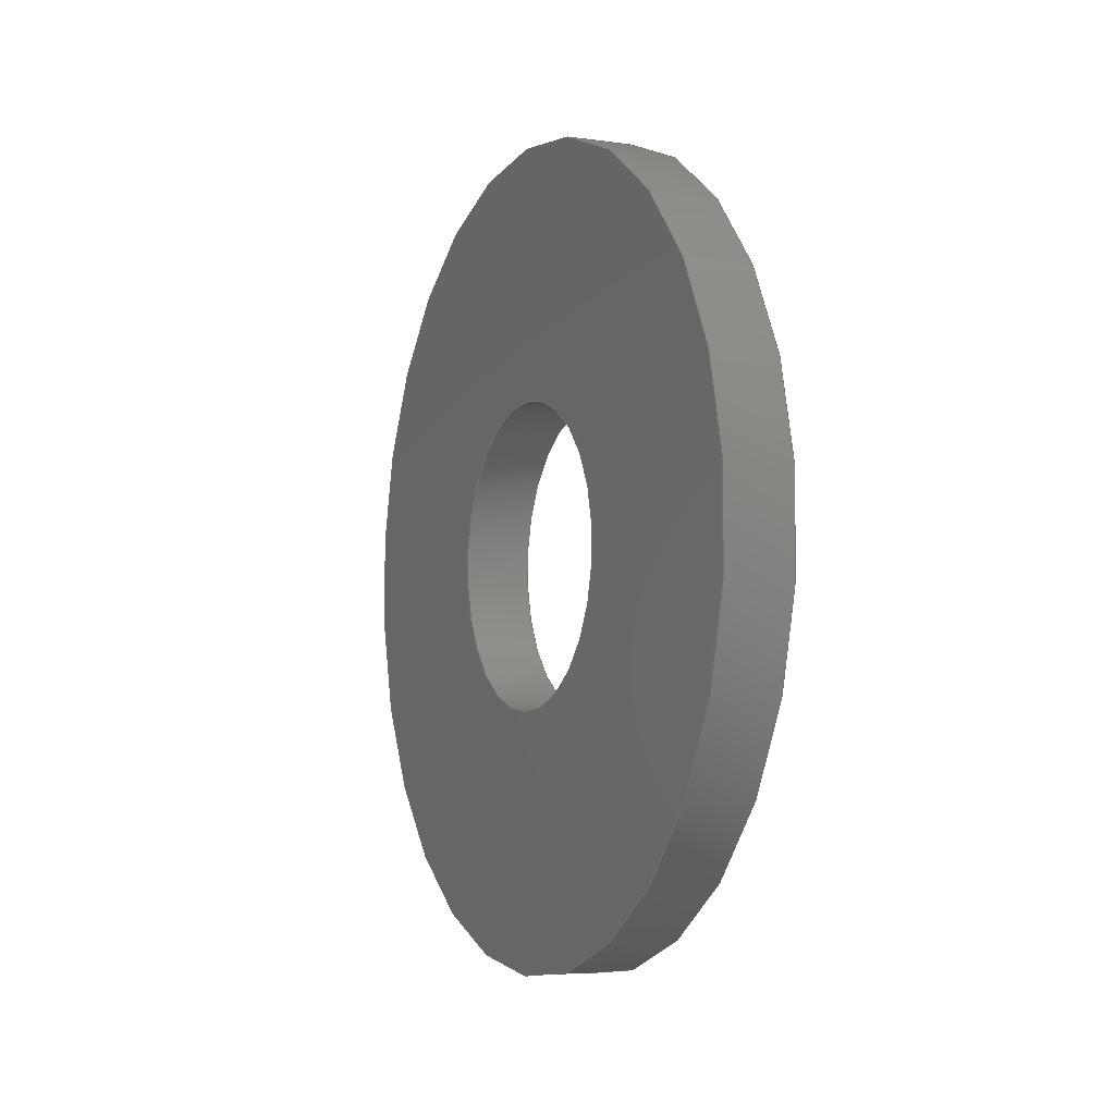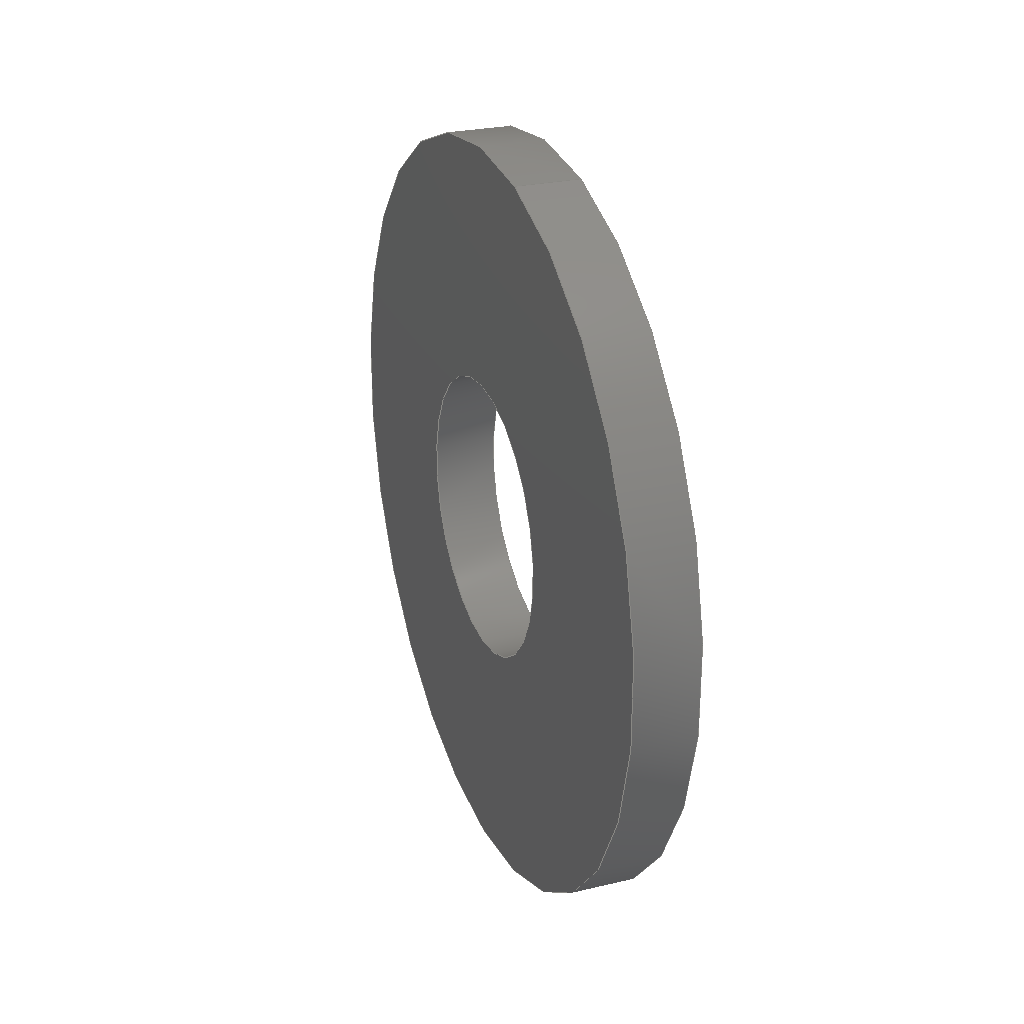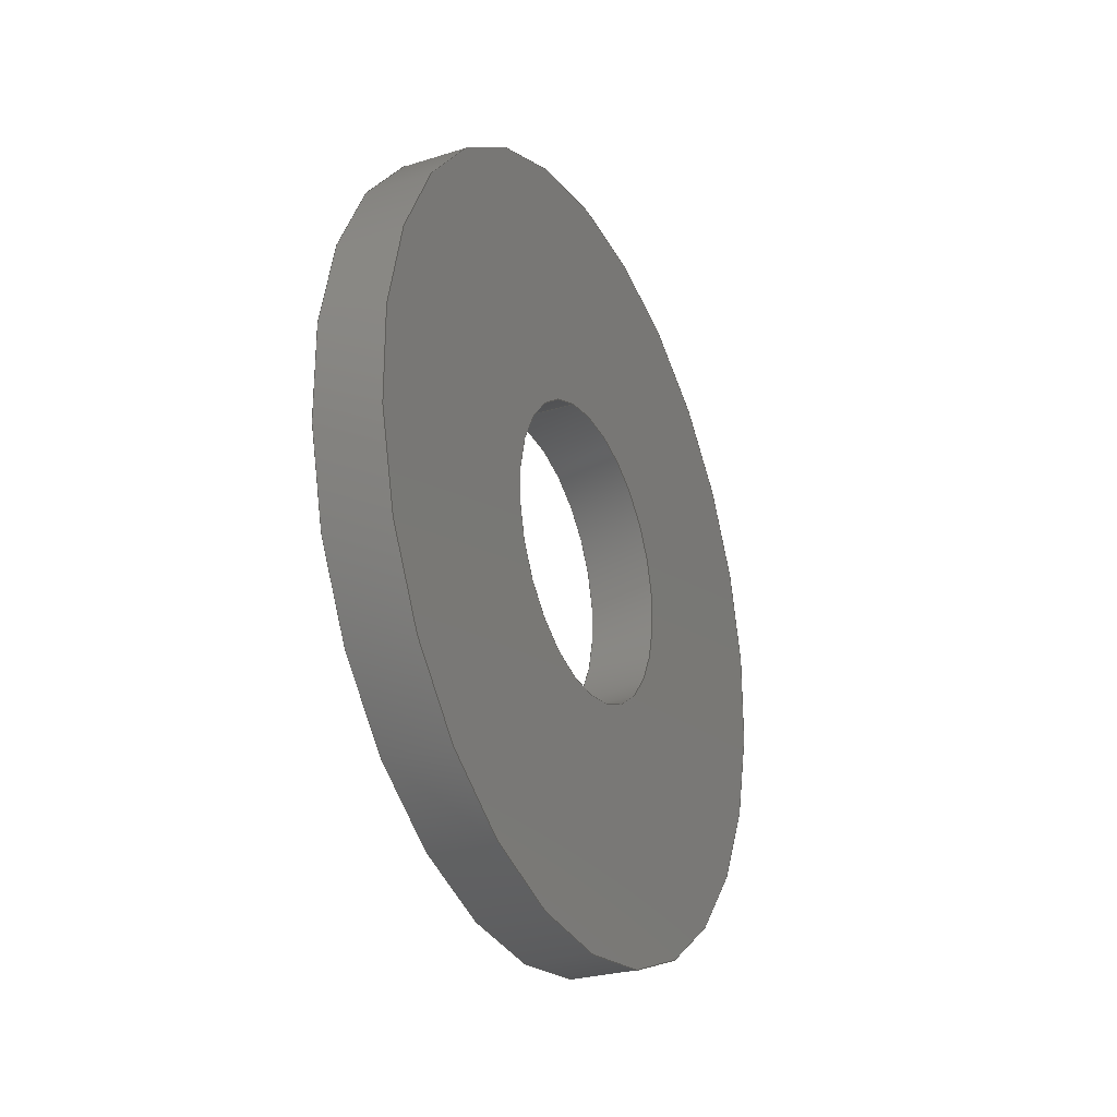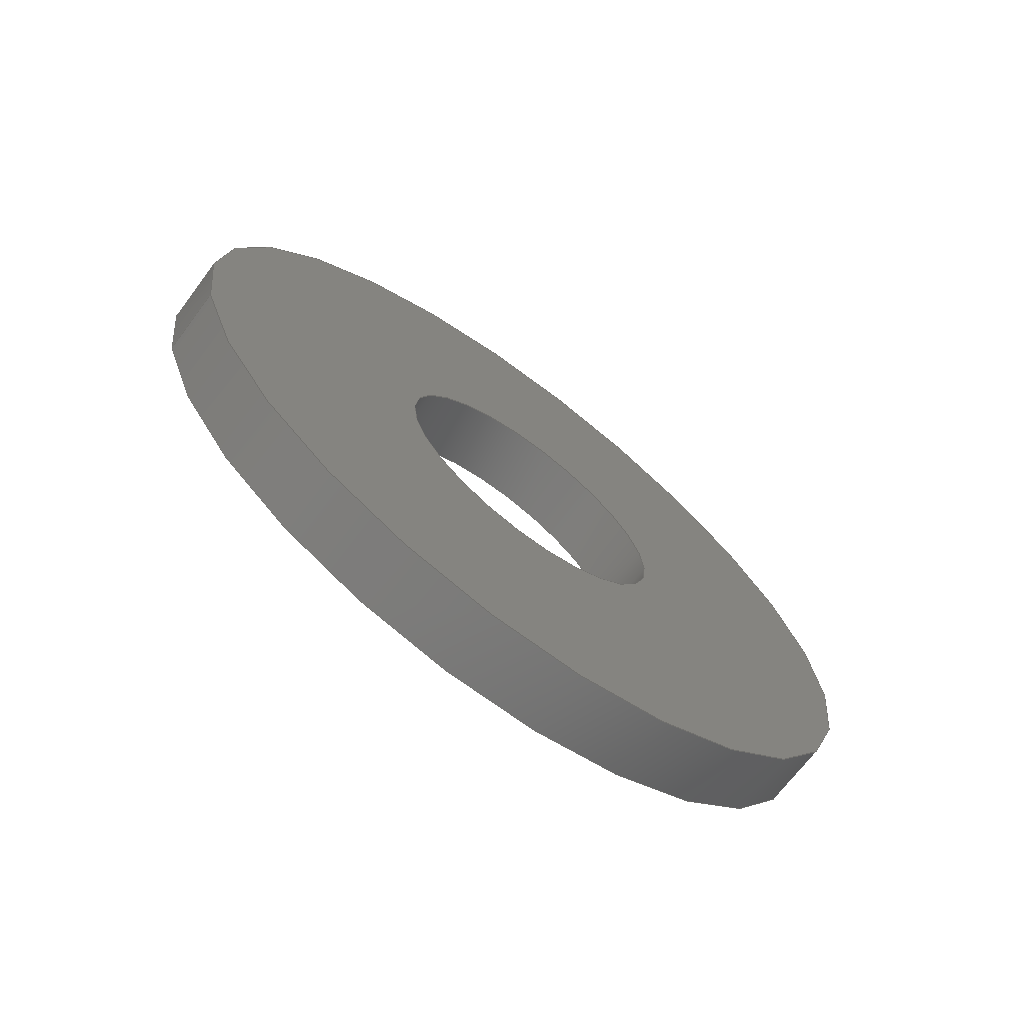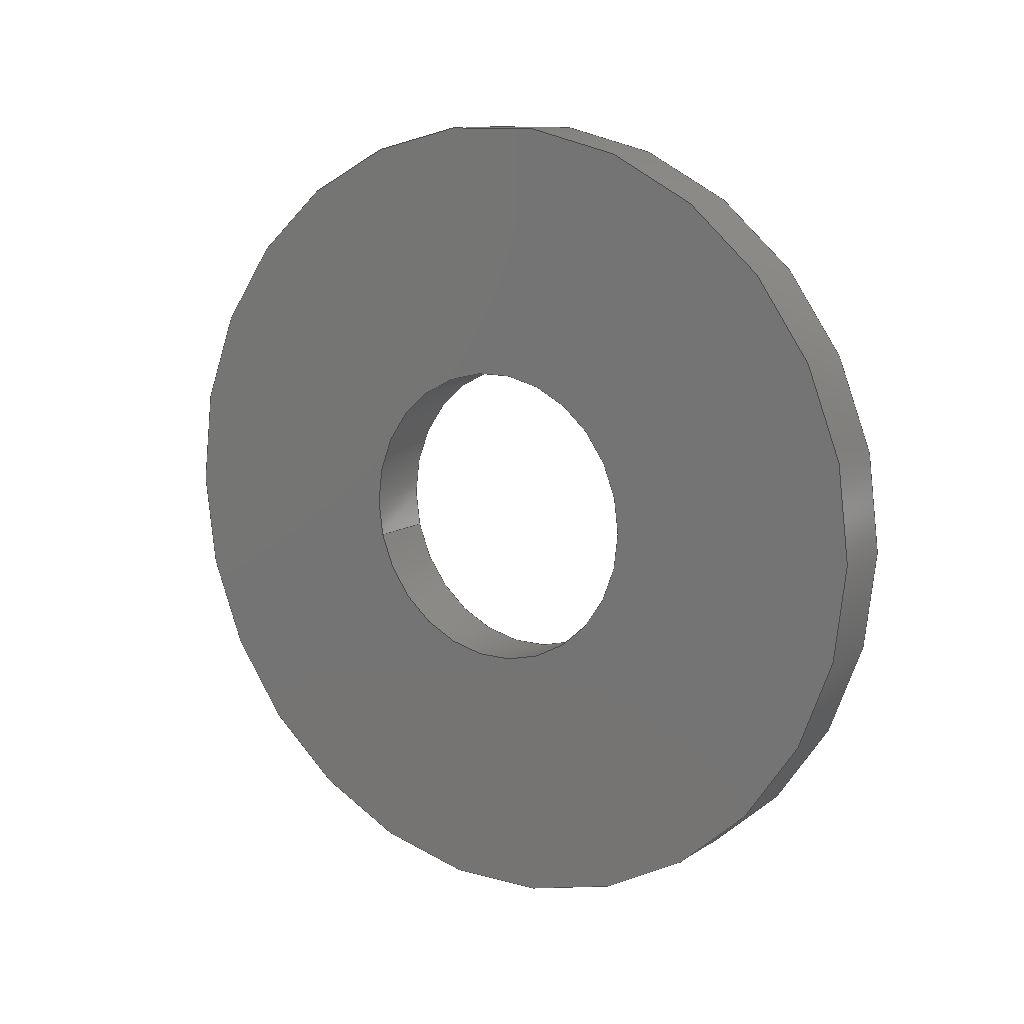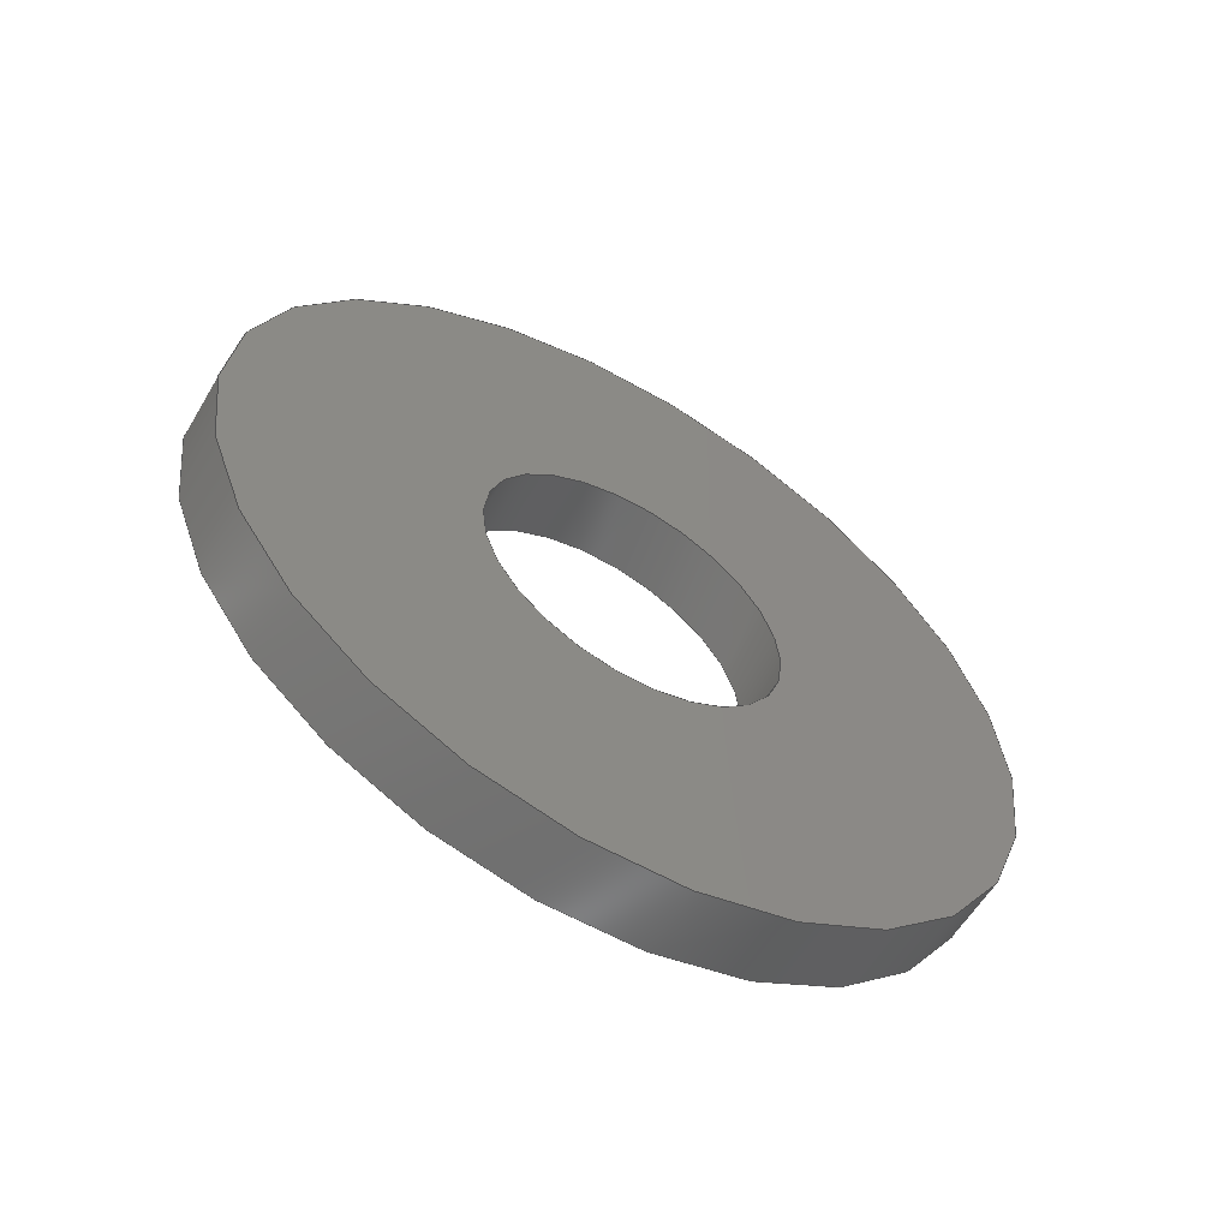
<metadata>
{"format":"step","ext":"step","renderer":"f3d","projection":"perspective","resolution":1024,"background":"white","views":[{"elev":-4.9,"azim":-24.3,"up":"+Z"},{"elev":26.4,"azim":-20.4,"up":"+Z"},{"elev":-27.2,"azim":25.8,"up":"+Z"},{"elev":-69.4,"azim":53.1,"up":"+Y"},{"elev":11.7,"azim":124.1,"up":"+Y"},{"elev":-58.5,"azim":-120.5,"up":"+Y"}]}
</metadata>
<code>
ISO-10303-21;
DATA;
#1=PROPERTY_DEFINITION_REPRESENTATION(#5,#3);
#2=PROPERTY_DEFINITION_REPRESENTATION(#6,#4);
#3=REPRESENTATION('',(#7),#108);
#4=REPRESENTATION('',(#8),#108);
#5=PROPERTY_DEFINITION('pmi validation property','',#113);
#6=PROPERTY_DEFINITION('pmi validation property','',#113);
#7=VALUE_REPRESENTATION_ITEM('number of annotations',COUNT_MEASURE(0));
#8=VALUE_REPRESENTATION_ITEM('number of views',COUNT_MEASURE(0));
#9=SHAPE_REPRESENTATION_RELATIONSHIP('','',#66,#10);
#10=ADVANCED_BREP_SHAPE_REPRESENTATION('',(#64),#108);
#11=PLANE('',#74);
#12=PLANE('',#75);
#13=ORIENTED_EDGE('',*,*,#21,.T.);
#14=ORIENTED_EDGE('',*,*,#22,.F.);
#15=ORIENTED_EDGE('',*,*,#23,.F.);
#16=ORIENTED_EDGE('',*,*,#24,.T.);
#17=ORIENTED_EDGE('',*,*,#21,.F.);
#18=ORIENTED_EDGE('',*,*,#23,.T.);
#19=ORIENTED_EDGE('',*,*,#22,.T.);
#20=ORIENTED_EDGE('',*,*,#24,.F.);
#21=EDGE_CURVE('',#25,#25,#29,.T.);
#22=EDGE_CURVE('',#26,#26,#30,.T.);
#23=EDGE_CURVE('',#27,#27,#31,.T.);
#24=EDGE_CURVE('',#28,#28,#32,.T.);
#25=VERTEX_POINT('',#97);
#26=VERTEX_POINT('',#99);
#27=VERTEX_POINT('',#102);
#28=VERTEX_POINT('',#104);
#29=CIRCLE('',#69,0.001791);
#30=CIRCLE('',#70,0.001791);
#31=CIRCLE('',#72,0.004763);
#32=CIRCLE('',#73,0.004763);
#33=EDGE_LOOP('',(#13));
#34=EDGE_LOOP('',(#14));
#35=EDGE_LOOP('',(#15));
#36=EDGE_LOOP('',(#16));
#37=EDGE_LOOP('',(#17));
#38=EDGE_LOOP('',(#18));
#39=EDGE_LOOP('',(#19));
#40=EDGE_LOOP('',(#20));
#41=FACE_BOUND('',#33,.T.);
#42=FACE_BOUND('',#34,.T.);
#43=FACE_BOUND('',#35,.T.);
#44=FACE_BOUND('',#36,.T.);
#45=FACE_BOUND('',#37,.T.);
#46=FACE_BOUND('',#38,.T.);
#47=FACE_BOUND('',#39,.T.);
#48=FACE_BOUND('',#40,.T.);
#49=CYLINDRICAL_SURFACE('',#68,0.001791);
#50=CYLINDRICAL_SURFACE('',#71,0.004763);
#51=ADVANCED_FACE('',(#41,#42),#49,.F.);
#52=ADVANCED_FACE('',(#43,#44),#50,.T.);
#53=ADVANCED_FACE('',(#45,#46),#11,.T.);
#54=ADVANCED_FACE('',(#47,#48),#12,.F.);
#55=CLOSED_SHELL('',(#51,#52,#53,#54));
#56=STYLED_ITEM('',(#57),#64);
#57=PRESENTATION_STYLE_ASSIGNMENT((#58));
#58=SURFACE_STYLE_USAGE(.BOTH.,#59);
#59=SURFACE_SIDE_STYLE('',(#60));
#60=SURFACE_STYLE_FILL_AREA(#61);
#61=FILL_AREA_STYLE('',(#62));
#62=FILL_AREA_STYLE_COLOUR('',#63);
#63=COLOUR_RGB('',0.2941,0.2941,0.2941);
#64=MANIFOLD_SOLID_BREP('Washer, #8',#55);
#65=SHAPE_DEFINITION_REPRESENTATION(#113,#66);
#66=SHAPE_REPRESENTATION('Washer, #8',(#67),#108);
#67=AXIS2_PLACEMENT_3D('',#94,#76,#77);
#68=AXIS2_PLACEMENT_3D('',#95,#78,#79);
#69=AXIS2_PLACEMENT_3D('',#96,#80,#81);
#70=AXIS2_PLACEMENT_3D('',#98,#82,#83);
#71=AXIS2_PLACEMENT_3D('',#100,#84,#85);
#72=AXIS2_PLACEMENT_3D('',#101,#86,#87);
#73=AXIS2_PLACEMENT_3D('',#103,#88,#89);
#74=AXIS2_PLACEMENT_3D('',#105,#90,#91);
#75=AXIS2_PLACEMENT_3D('',#106,#92,#93);
#76=DIRECTION('',(0,0,1));
#77=DIRECTION('',(1,0,0));
#78=DIRECTION('',(-1,-1.84e-17,-1.109e-17));
#79=DIRECTION('',(6.305e-18,0.2419,-0.9703));
#80=DIRECTION('',(1,1.84e-17,1.109e-17));
#81=DIRECTION('',(-6.305e-18,-0.2419,0.9703));
#82=DIRECTION('',(1,1.84e-17,1.109e-17));
#83=DIRECTION('',(-6.305e-18,-0.2419,0.9703));
#84=DIRECTION('',(-1,-1.84e-17,-1.109e-17));
#85=DIRECTION('',(6.305e-18,0.2419,-0.9703));
#86=DIRECTION('',(1,1.84e-17,1.109e-17));
#87=DIRECTION('',(-6.305e-18,-0.2419,0.9703));
#88=DIRECTION('',(1,1.84e-17,1.109e-17));
#89=DIRECTION('',(-6.305e-18,-0.2419,0.9703));
#90=DIRECTION('',(1,1.84e-17,1.109e-17));
#91=DIRECTION('',(2.054e-17,-0.9703,-0.2419));
#92=DIRECTION('',(1,1.84e-17,1.109e-17));
#93=DIRECTION('',(2.054e-17,-0.9703,-0.2419));
#94=CARTESIAN_POINT('',(0,0,0));
#95=CARTESIAN_POINT('',(0.03052,0.3857,0.1053));
#96=CARTESIAN_POINT('',(0.03052,0.3857,0.1053));
#97=CARTESIAN_POINT('',(0.03052,0.3853,0.1071));
#98=CARTESIAN_POINT('',(0.02973,0.3857,0.1053));
#99=CARTESIAN_POINT('',(0.02973,0.3853,0.1071));
#100=CARTESIAN_POINT('',(0.03052,0.3857,0.1053));
#101=CARTESIAN_POINT('',(0.03052,0.3857,0.1053));
#102=CARTESIAN_POINT('',(0.03052,0.3846,0.11));
#103=CARTESIAN_POINT('',(0.02973,0.3857,0.1053));
#104=CARTESIAN_POINT('',(0.02973,0.3846,0.11));
#105=CARTESIAN_POINT('',(0.03052,0.3856,0.1051));
#106=CARTESIAN_POINT('',(0.02973,0.3856,0.1051));
#107=MECHANICAL_DESIGN_GEOMETRIC_PRESENTATION_REPRESENTATION('',(#56),#108);
#108=(
GEOMETRIC_REPRESENTATION_CONTEXT(3)
GLOBAL_UNCERTAINTY_ASSIGNED_CONTEXT((#109))
GLOBAL_UNIT_ASSIGNED_CONTEXT((#112,#111,#110))
REPRESENTATION_CONTEXT('Washer, #8','TOP_LEVEL_ASSEMBLY_PART')
);
#109=UNCERTAINTY_MEASURE_WITH_UNIT(LENGTH_MEASURE(5e-06),#112,
'DISTANCE_ACCURACY_VALUE','Maximum Tolerance applied to model');
#110=(
NAMED_UNIT(*)
SI_UNIT($,.STERADIAN.)
SOLID_ANGLE_UNIT()
);
#111=(
NAMED_UNIT(*)
PLANE_ANGLE_UNIT()
SI_UNIT($,.RADIAN.)
);
#112=(
LENGTH_UNIT()
NAMED_UNIT(*)
SI_UNIT($,.METRE.)
);
#113=PRODUCT_DEFINITION_SHAPE('','',#114);
#114=PRODUCT_DEFINITION('','',#116,#115);
#115=PRODUCT_DEFINITION_CONTEXT('',#122,'design');
#116=PRODUCT_DEFINITION_FORMATION_WITH_SPECIFIED_SOURCE('','',#118,
 .NOT_KNOWN.);
#117=PRODUCT_RELATED_PRODUCT_CATEGORY('','',(#118));
#118=PRODUCT('Washer, #8','Washer, #8','Washer, #8',(#120));
#119=PRODUCT_CATEGORY('','');
#120=PRODUCT_CONTEXT('',#122,'mechanical');
#121=APPLICATION_PROTOCOL_DEFINITION('international standard',
'automotive_design',2010,#122);
#122=APPLICATION_CONTEXT(
'core data for automotive mechanical design processes');
ENDSEC;
END-ISO-10303-21;

</code>
